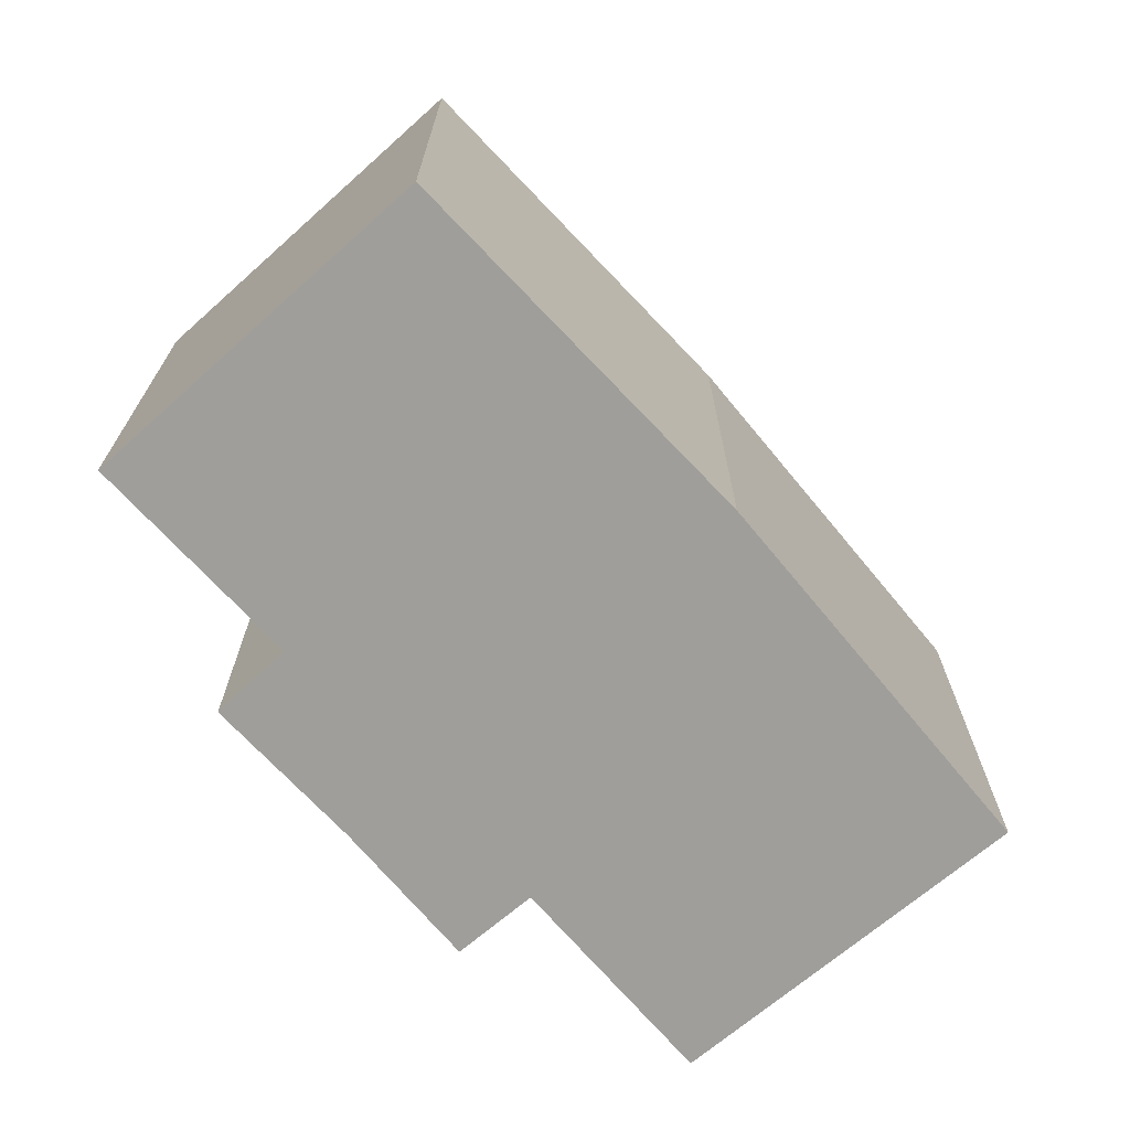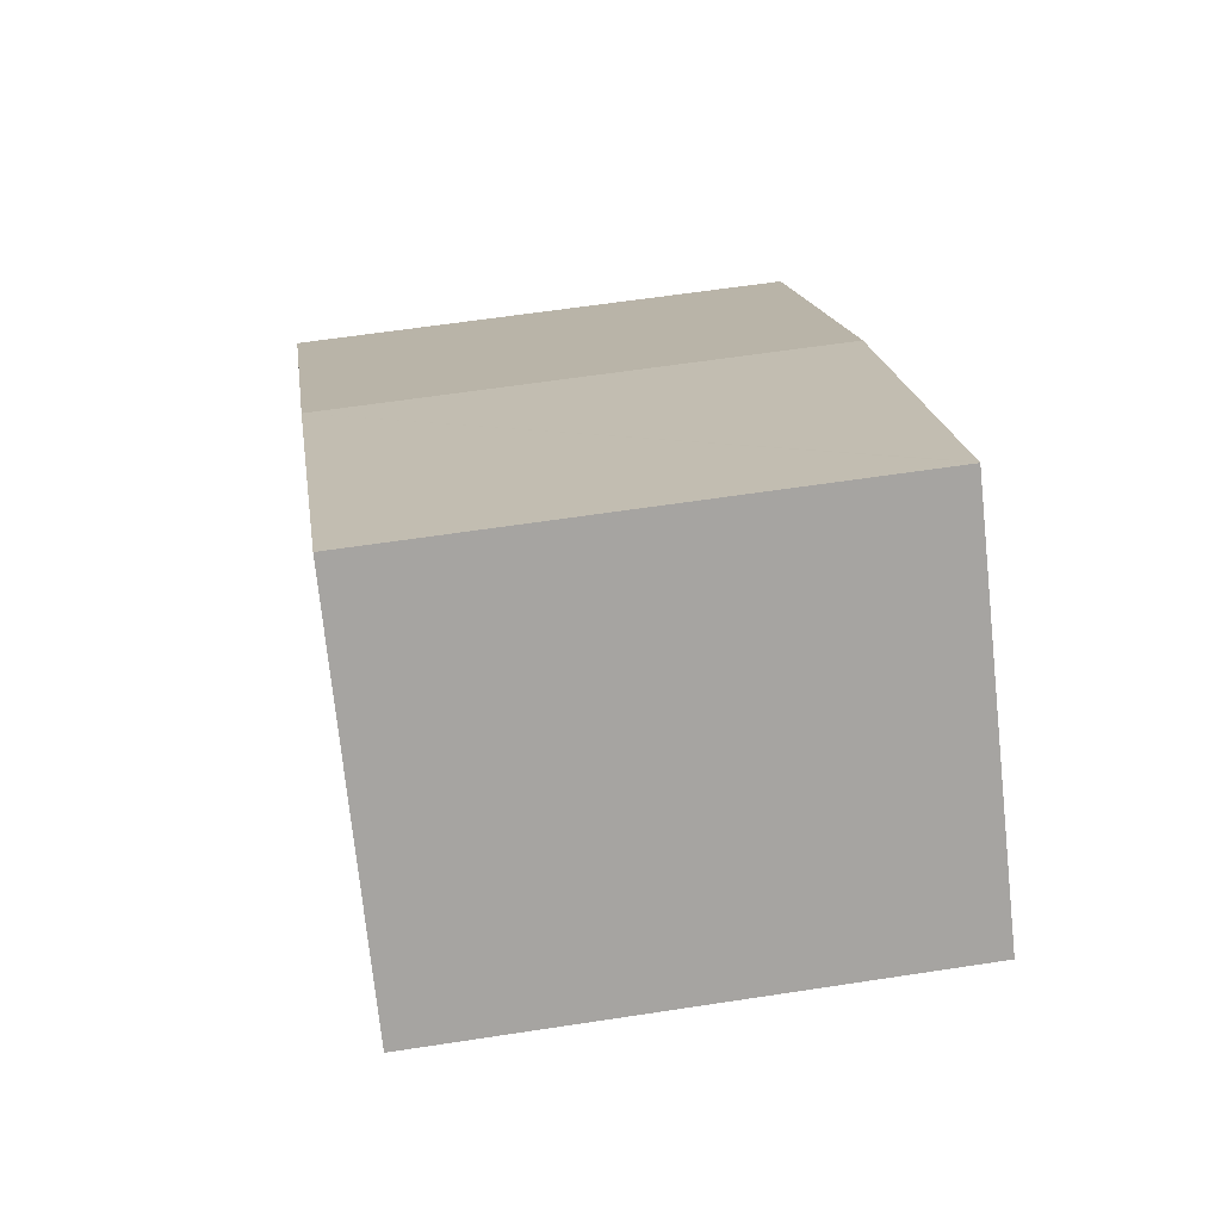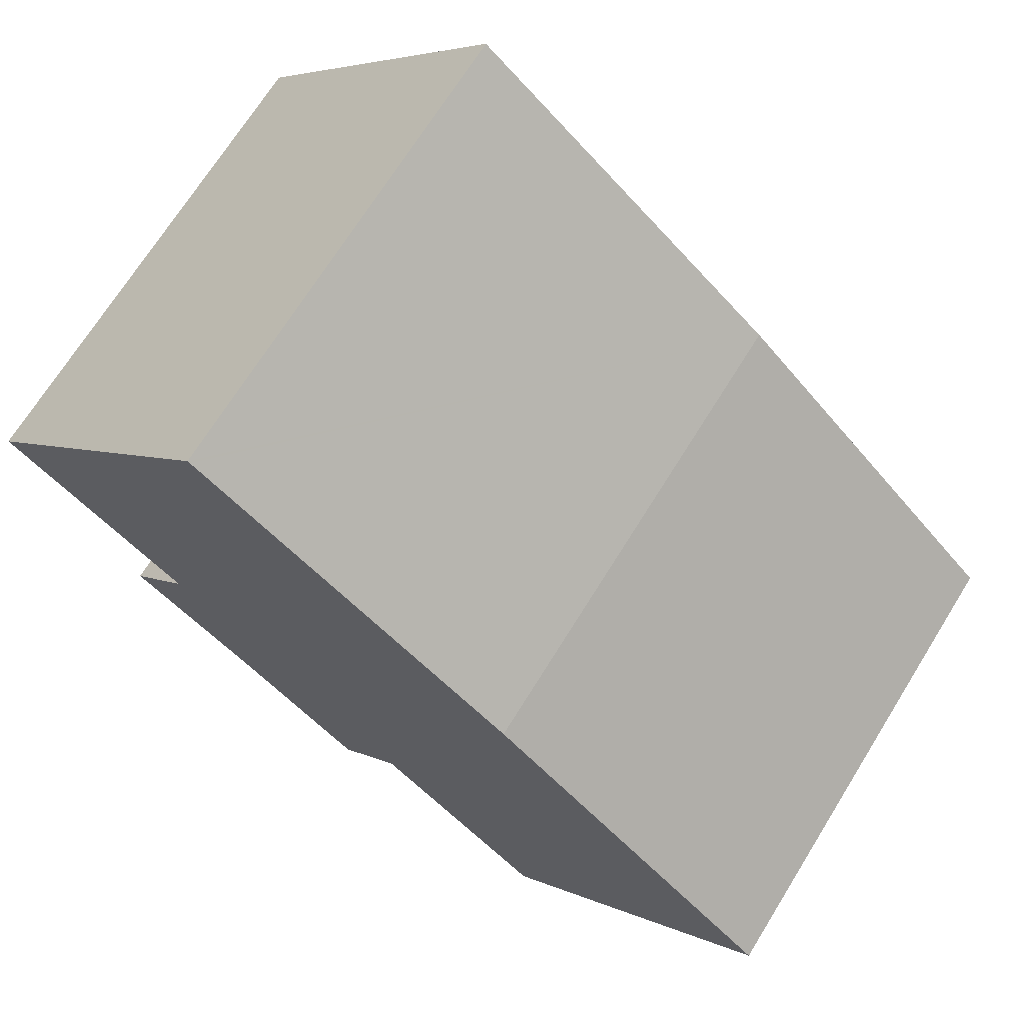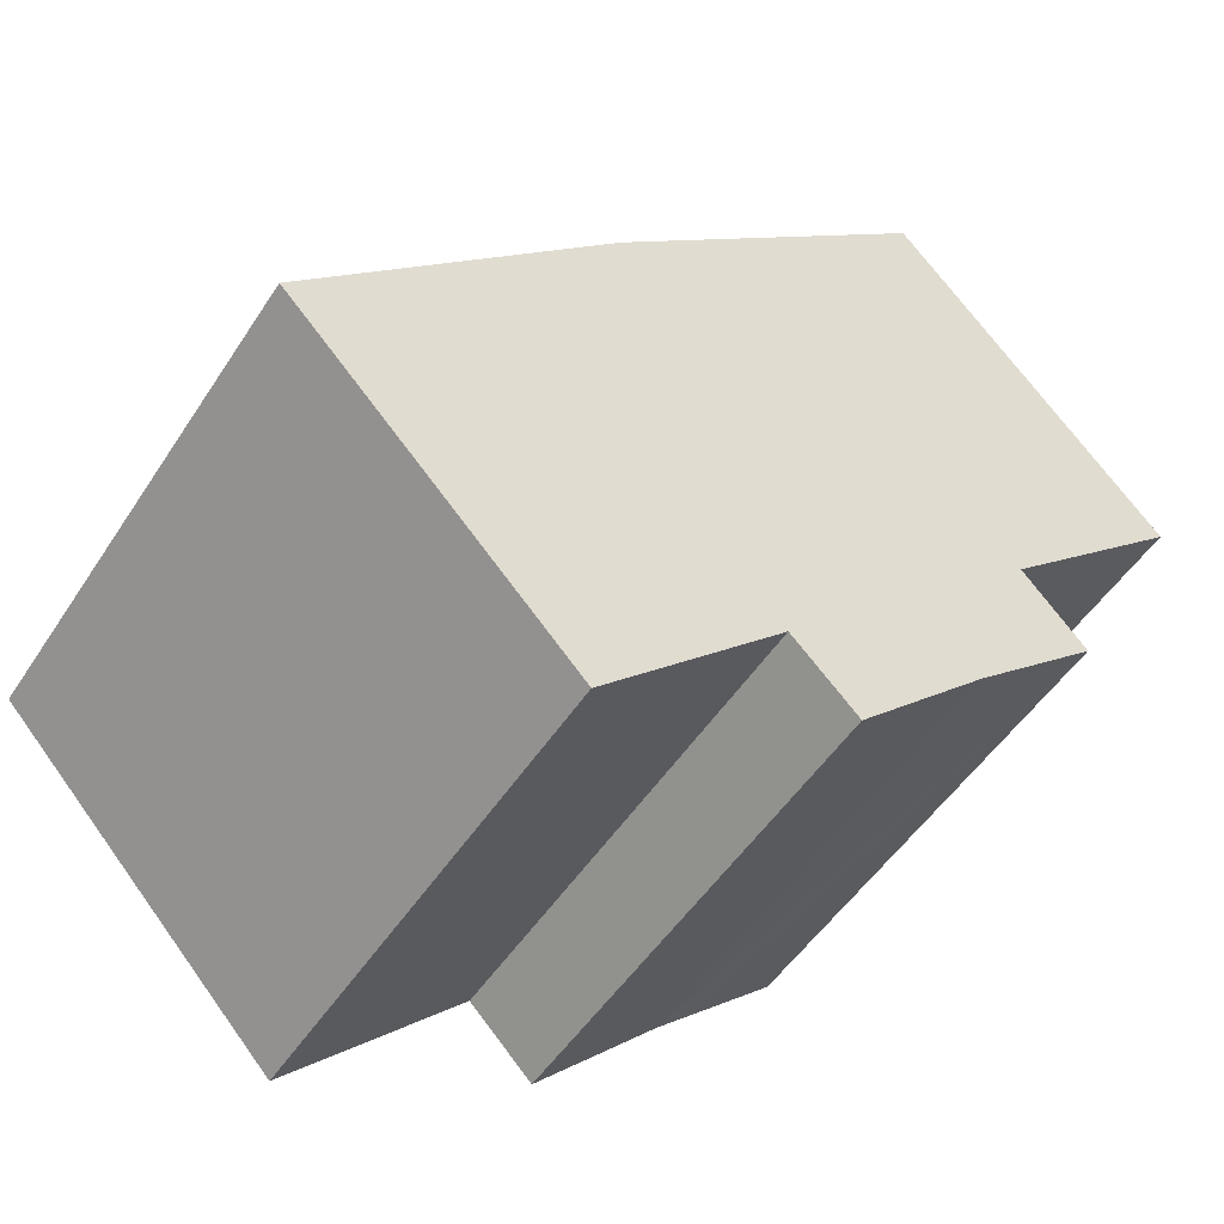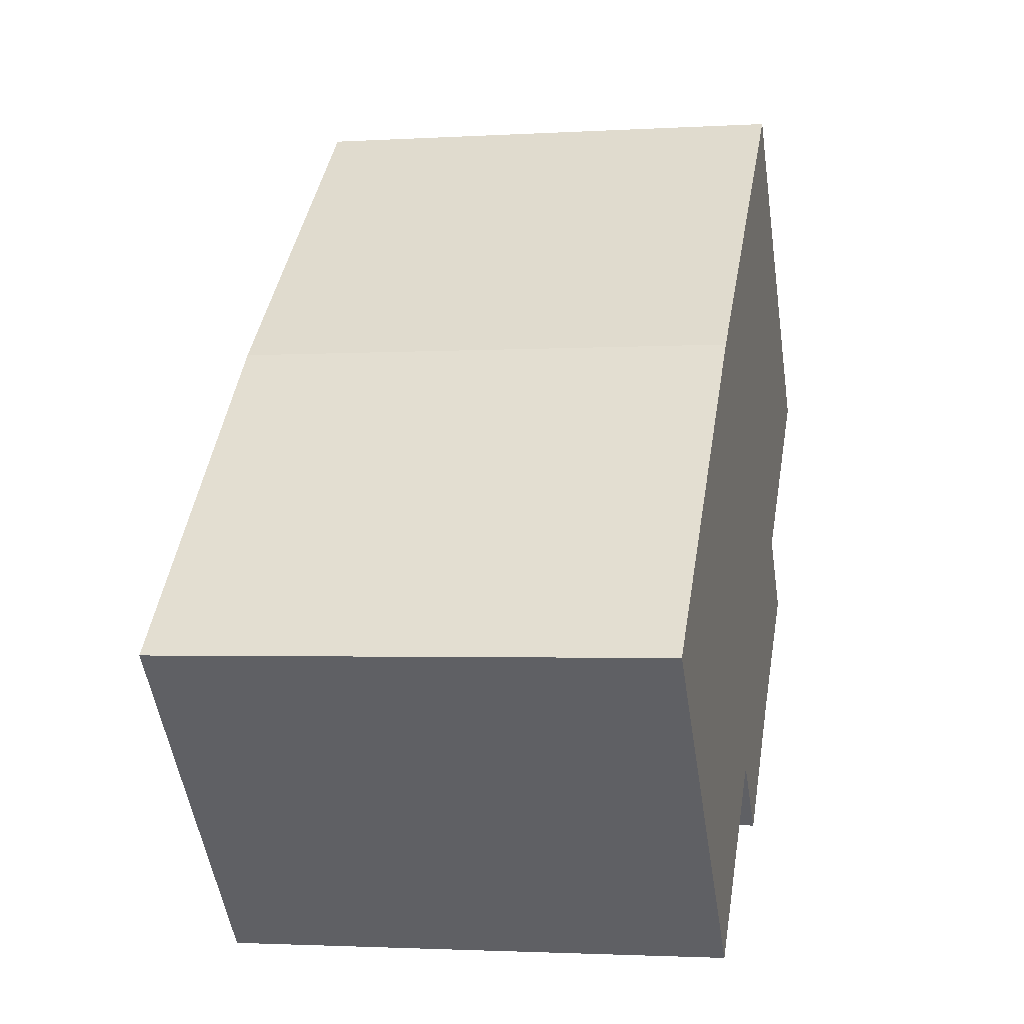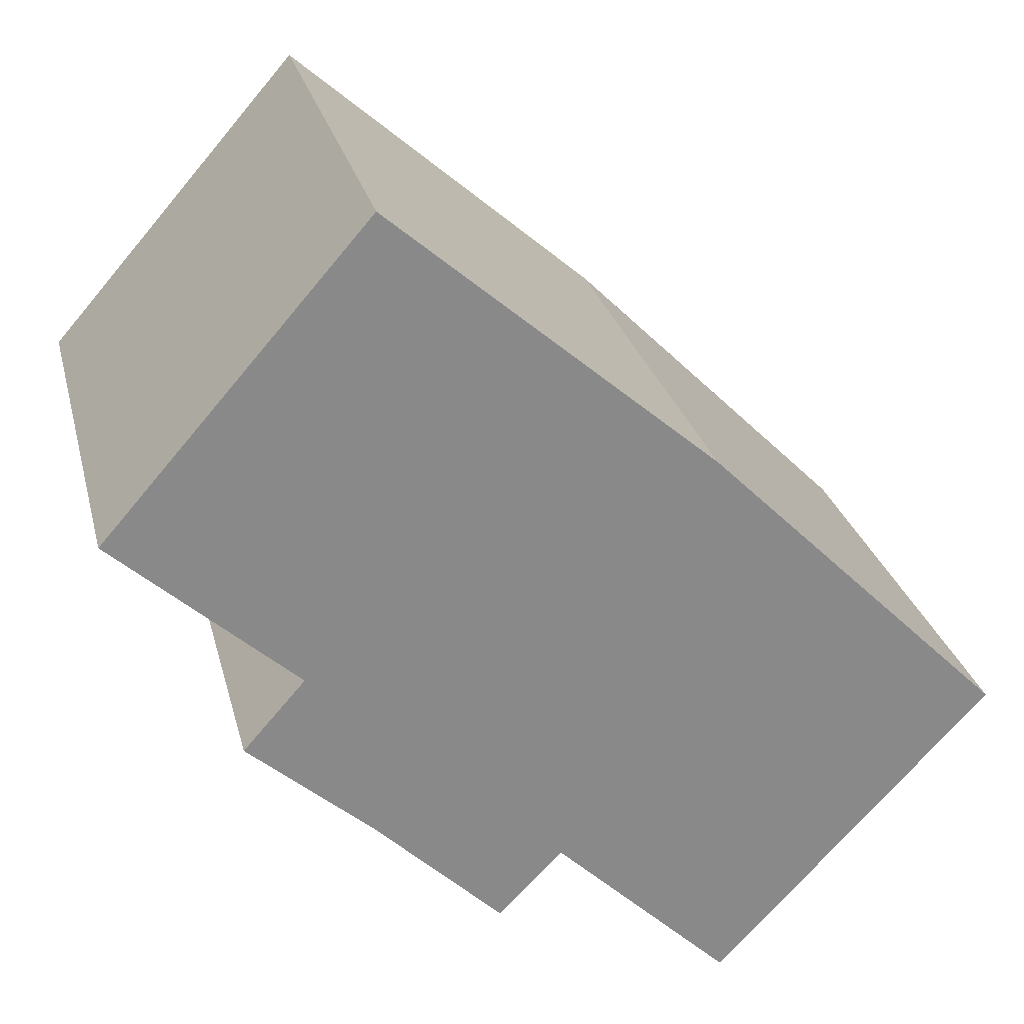
<metadata>
{"format":"obj","ext":"obj","renderer":"f3d","projection":"perspective","resolution":1024,"background":"white","views":[{"elev":-70.8,"azim":-91.3,"up":"+Y"},{"elev":58.6,"azim":80.9,"up":"+Z"},{"elev":69.8,"azim":-148.2,"up":"+Z"},{"elev":-49.9,"azim":-31.7,"up":"+Z"},{"elev":-2.1,"azim":-77.7,"up":"+Z"},{"elev":26.9,"azim":166.5,"up":"+Z"}]}
</metadata>
<code>
v  0 11.86 7.262e-16
v  10.91 11.86 -2.984
v  6.656 11.86 -7.093
v  6.238 11.86 6.209
v  14.44 11.86 -2.617
v  15.53 11.86 -1.557
v  16.41 11.86 -0.782
v  18.54 11.86 1.095
v  17.05 11.86 2.778
v  7.28 11.86 7.245
v  21.46 11.86 6.758
v  8.364 11.86 8.181
v  15 11.86 13.91
v  16.53 11.86 12.36
v  15.04 11.86 13.95
v  15.1 11.86 13.99
v  12.45 11.86 -4.549
v  18.54 -6.705e-17 1.095
v  15.53 9.534e-17 -1.557
v  16.41 4.788e-17 -0.782
v  12.45 2.785e-16 -4.549
v  14.44 1.602e-16 -2.617
v  10.91 1.827e-16 -2.984
v  6.656 4.343e-16 -7.093
v  21.46 -4.138e-16 6.758
v  17.05 -1.701e-16 2.778
v  0 0 0
v  7.28 -4.436e-16 7.245
v  6.238 -3.802e-16 6.209
v  8.364 -5.009e-16 8.181
v  15.1 -8.568e-16 13.99
v  15 -8.517e-16 13.91
v  15.04 -8.54e-16 13.95
v  16.53 -7.57e-16 12.36
g defaultobject
f 1 2 3
f 2 1 4
f 2 4 5
f 5 4 6
f 6 4 7
f 7 4 8
f 8 4 9
f 9 4 10
f 9 10 11
f 11 10 12
f 11 12 13
f 11 13 14
f 14 13 15
f 14 15 16
f 5 17 2
f 18 7 8
f 7 18 6
f 6 18 19
f 19 18 20
f 19 5 6
f 5 19 17
f 17 19 21
f 21 19 22
f 23 3 2
f 3 23 24
f 25 9 11
f 9 25 26
f 21 2 17
f 2 21 23
f 24 1 3
f 1 24 27
f 27 4 1
f 4 27 10
f 10 27 28
f 28 27 29
f 28 12 10
f 12 28 13
f 13 28 15
f 15 28 16
f 16 28 30
f 16 30 31
f 31 30 32
f 31 32 33
f 31 14 16
f 14 31 11
f 11 31 25
f 25 31 34
f 26 8 9
f 8 26 18
f 33 34 31
f 34 33 32
f 34 32 30
f 34 30 25
f 25 30 28
f 25 28 29
f 25 29 27
f 25 27 26
f 26 27 23
f 23 27 24
f 26 23 18
f 18 23 20
f 23 19 20
f 19 23 21
f 19 21 22

</code>
